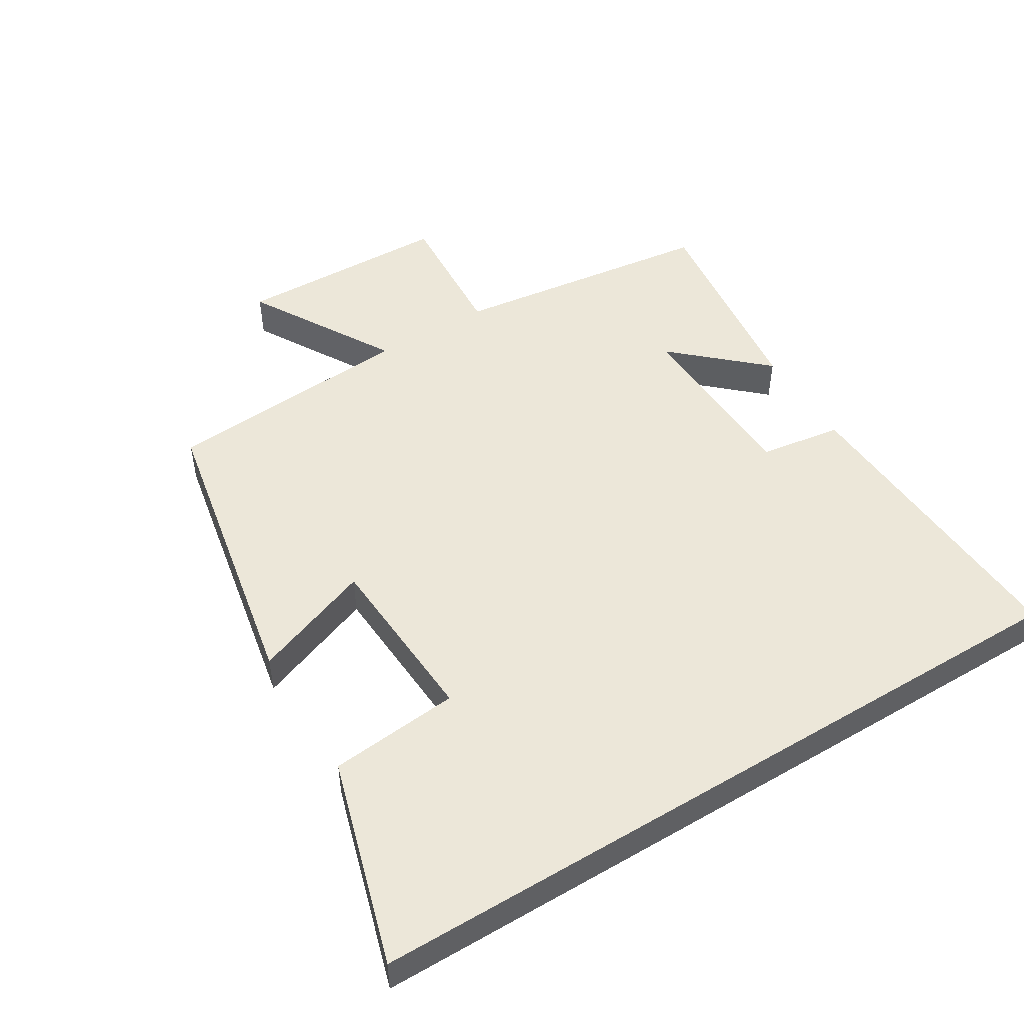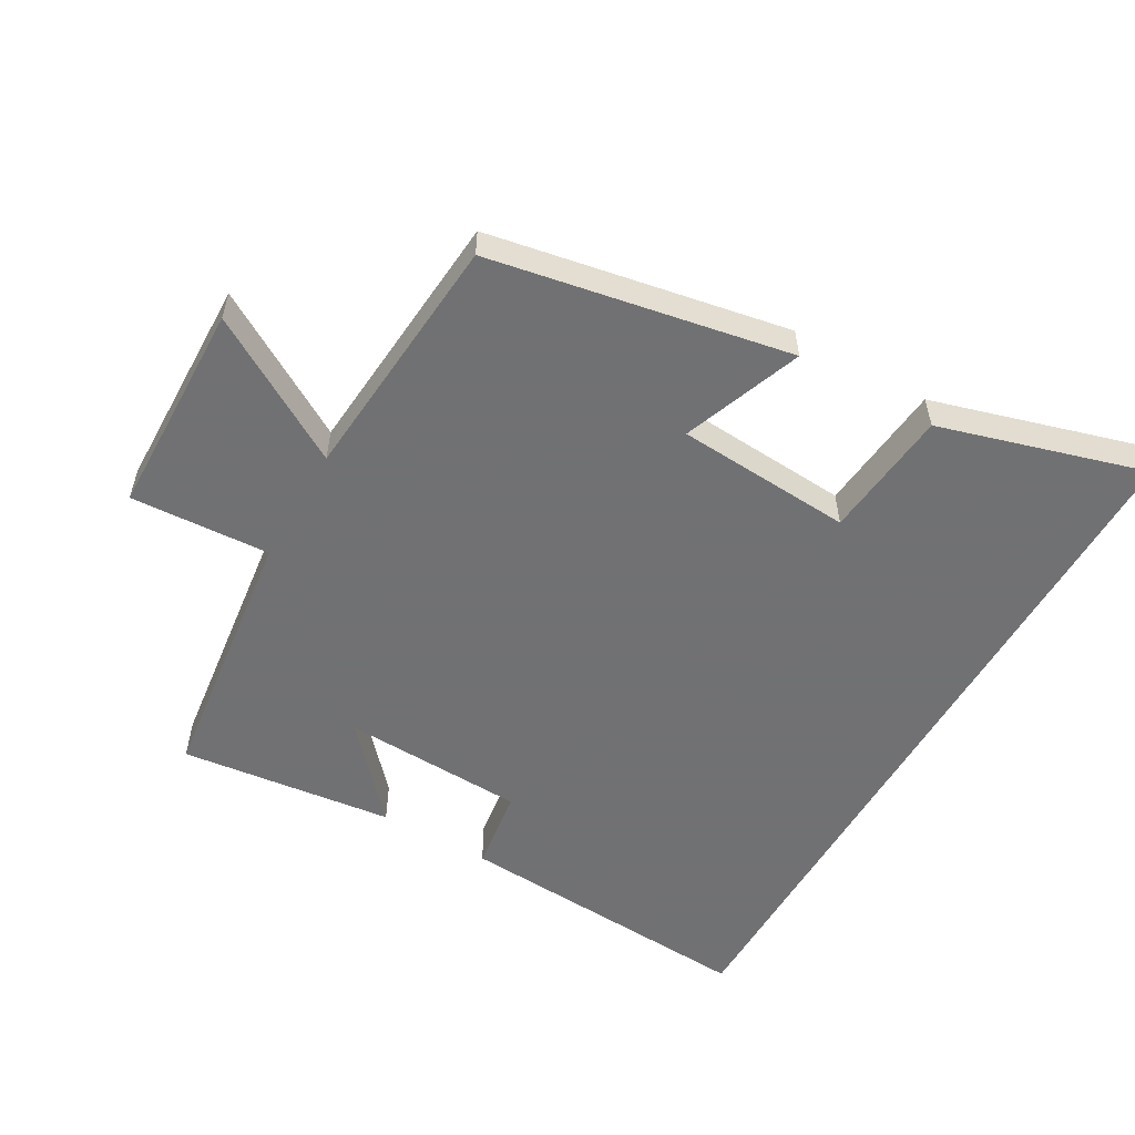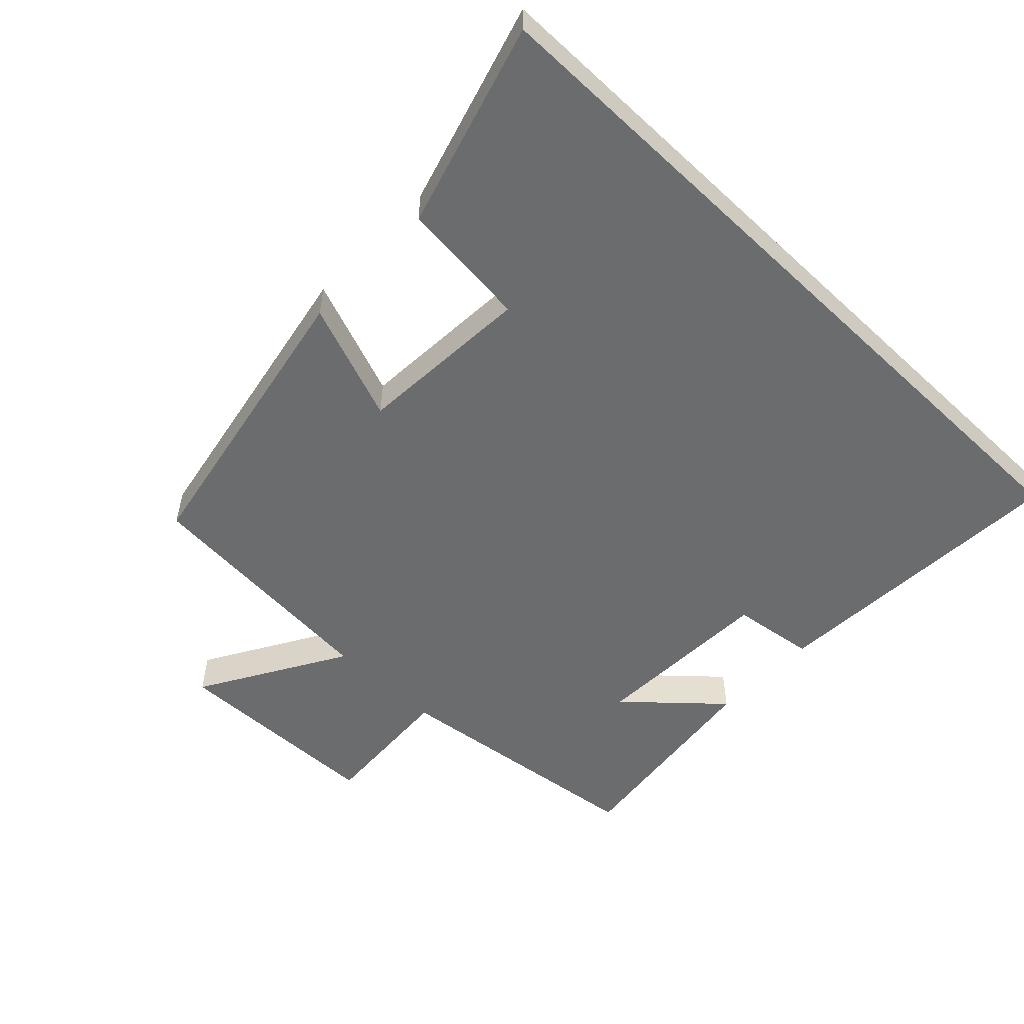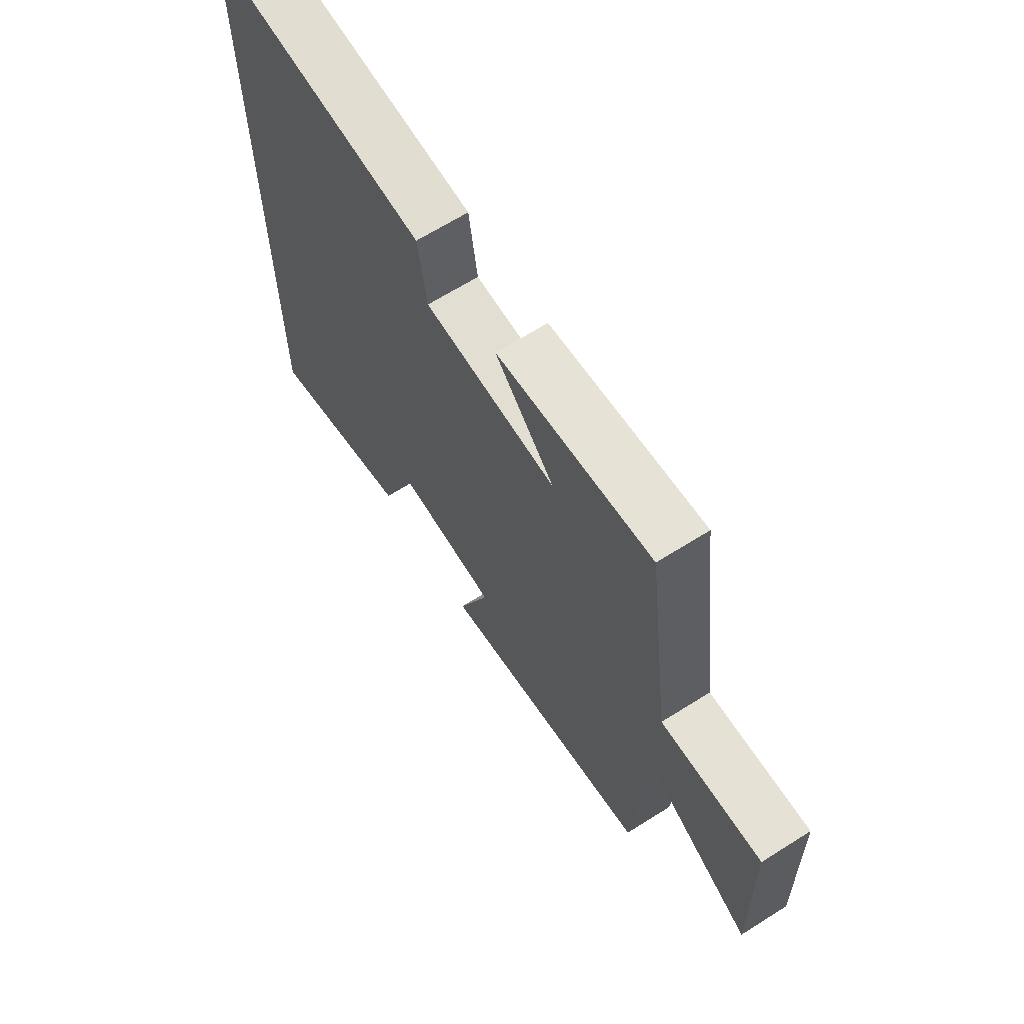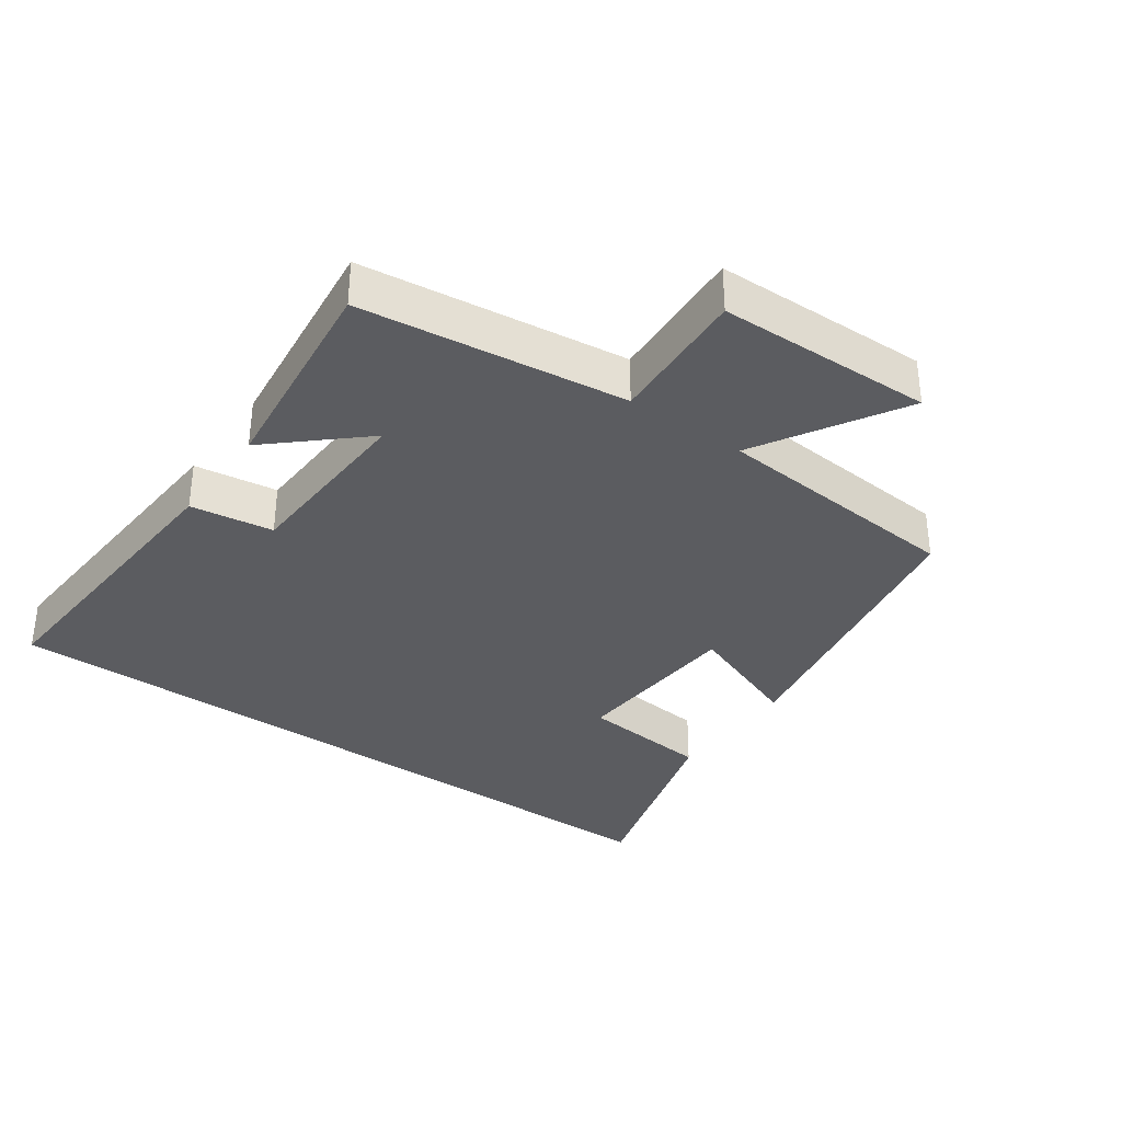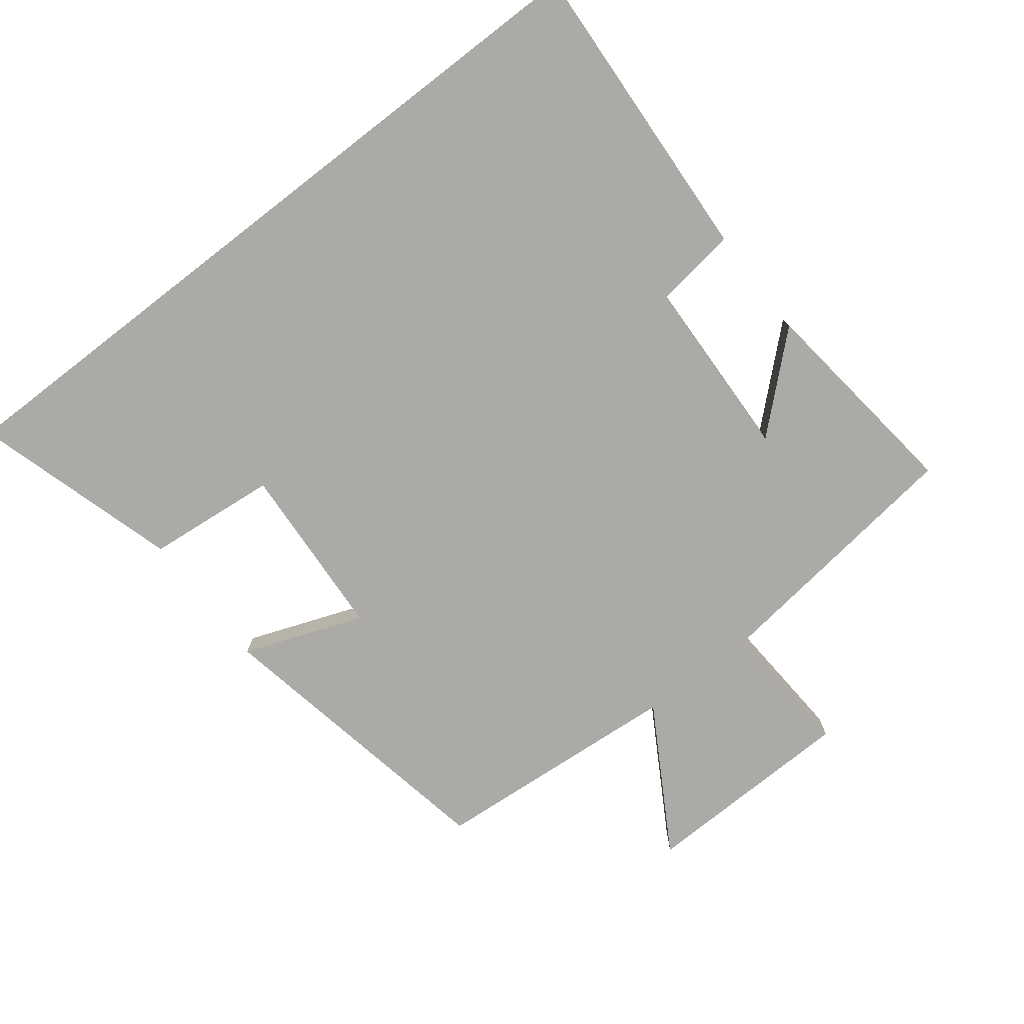
<metadata>
{"format":"obj","ext":"obj","renderer":"f3d","projection":"perspective","resolution":1024,"background":"white","views":[{"elev":49.9,"azim":-121.4,"up":"+Y"},{"elev":-55.3,"azim":150.0,"up":"+Y"},{"elev":-53.6,"azim":-133.9,"up":"+Y"},{"elev":66.3,"azim":57.7,"up":"+Z"},{"elev":-34.5,"azim":54.4,"up":"+Y"},{"elev":-75.9,"azim":-52.3,"up":"+Y"}]}
</metadata>
<code>
v 0.449 0.07 0.539
v 0.5 0.07 0.143
v 0.709 0.07 0.156
v 0.717 0.07 -0.166
v 0.5 0.07 -0.039
v 0.471 0.07 -0.415
v 0.024 0.07 -0.5
v 0.091 0.07 -0.321
v -0.173 0.07 -0.305
v -0.192 0.07 -0.5
v -0.5 0.07 -0.591
v -0.5 0.07 0.526
v -0.041 0.07 0.5
v -0.023 0.07 0.376
v 0.251 0.07 0.366
v 0.129 0.07 0.5
v 0.449 0 0.539
v 0.5 0 0.143
v 0.709 0 0.156
v 0.717 0 -0.166
v 0.5 0 -0.039
v 0.471 0 -0.415
v 0.024 0 -0.5
v 0.091 0 -0.321
v -0.173 0 -0.305
v -0.192 0 -0.5
v -0.5 0 -0.591
v -0.5 0 0.526
v -0.041 0 0.5
v -0.023 0 0.376
v 0.251 0 0.366
v 0.129 0 0.5
f 15 16 1 2
f 14 15 2
f 11 12 13 14
f 9 10 11
f 9 11 14
f 8 9 14 2
f 7 8 2
f 6 7 2
f 5 6 2
f 2 3 4 5
f 18 17 32 31
f 18 31 30
f 30 29 28 27
f 27 26 25
f 30 27 25
f 18 30 25 24
f 18 24 23
f 18 23 22
f 18 22 21
f 21 20 19 18
f 1 17 18 2
f 2 18 19 3
f 3 19 20 4
f 4 20 21 5
f 5 21 22 6
f 6 22 23 7
f 7 23 24 8
f 8 24 25 9
f 9 25 26 10
f 10 26 27 11
f 11 27 28 12
f 12 28 29 13
f 13 29 30 14
f 14 30 31 15
f 15 31 32 16
f 16 32 17 1

</code>
